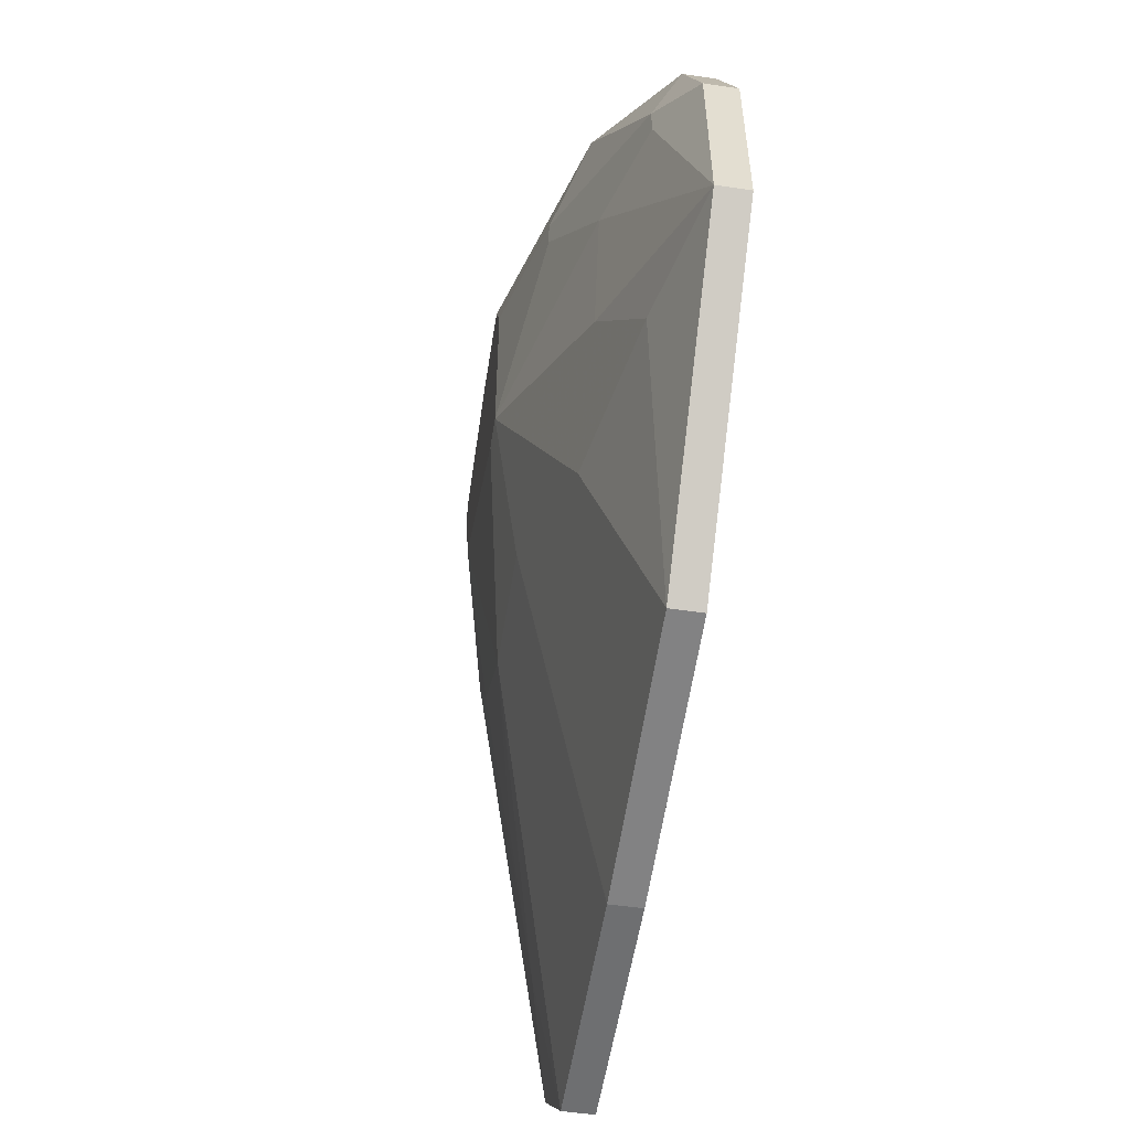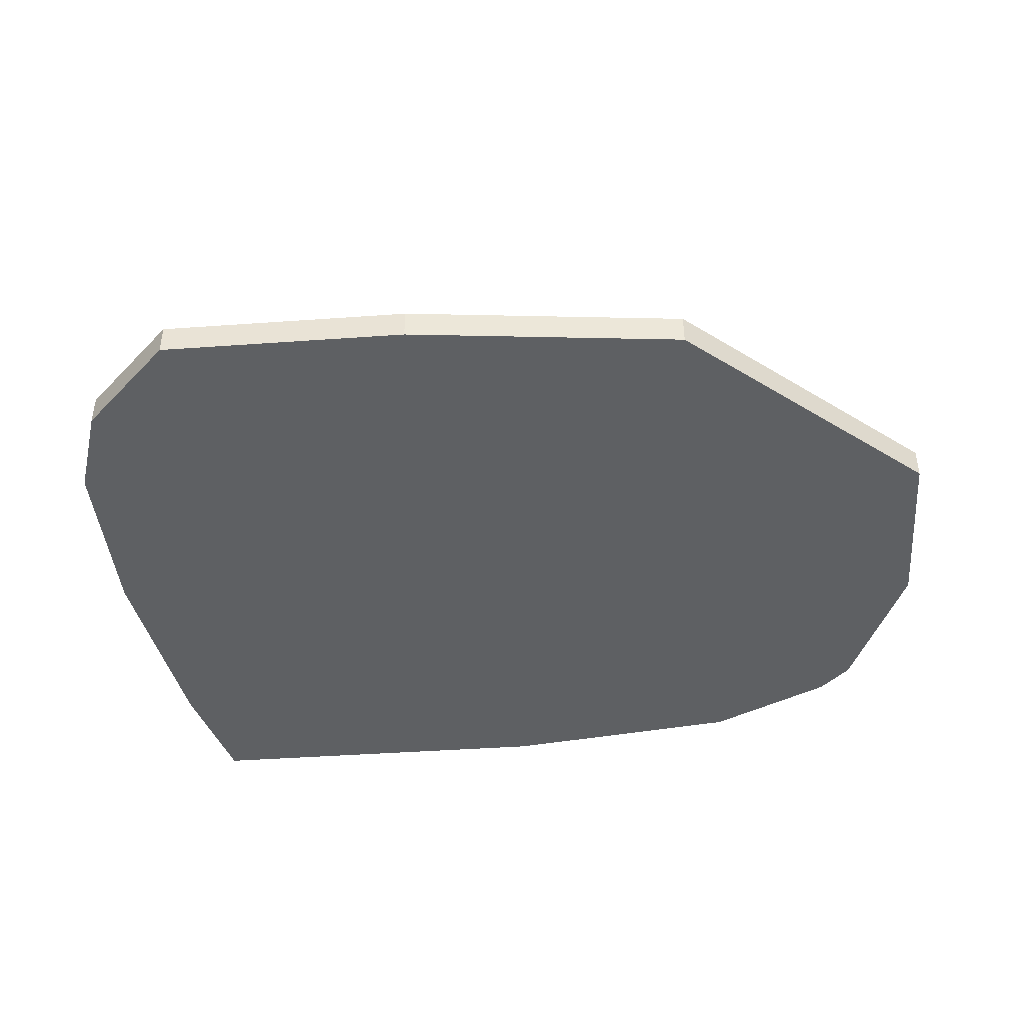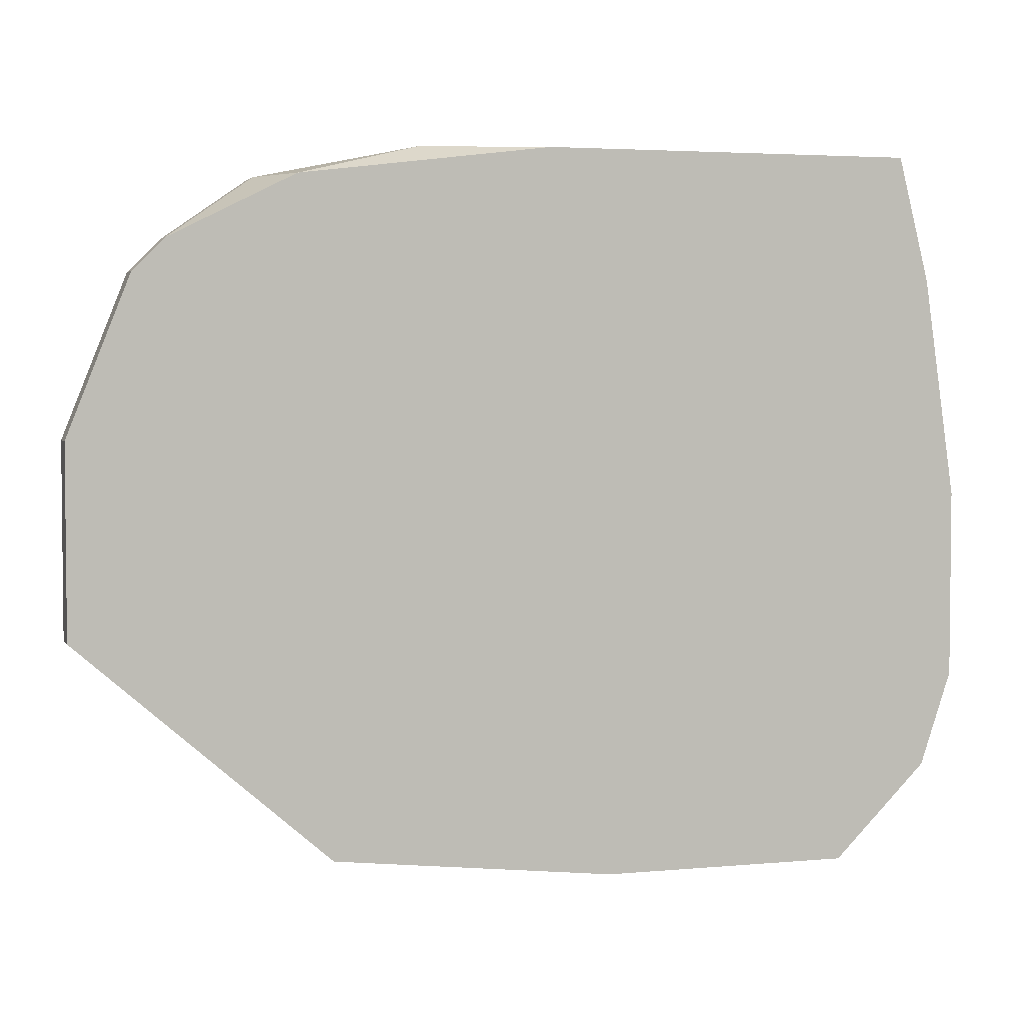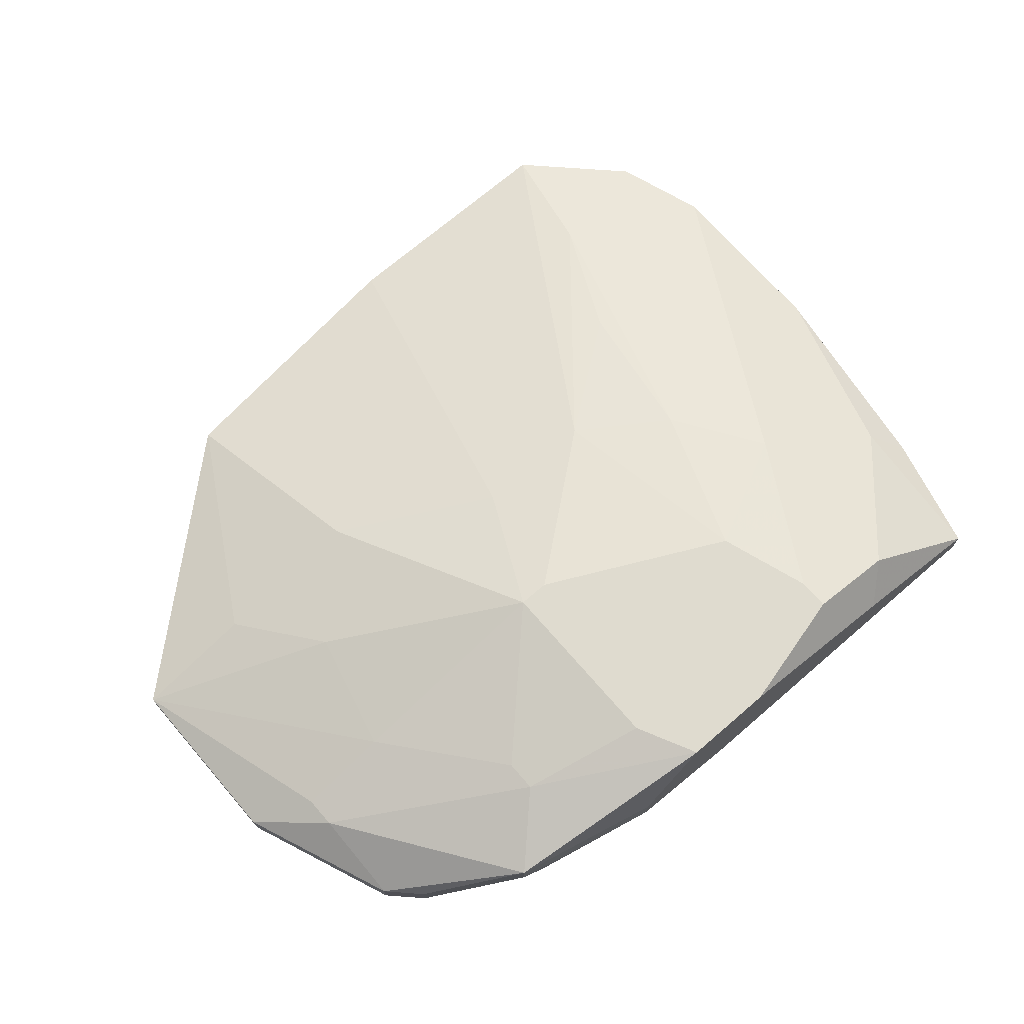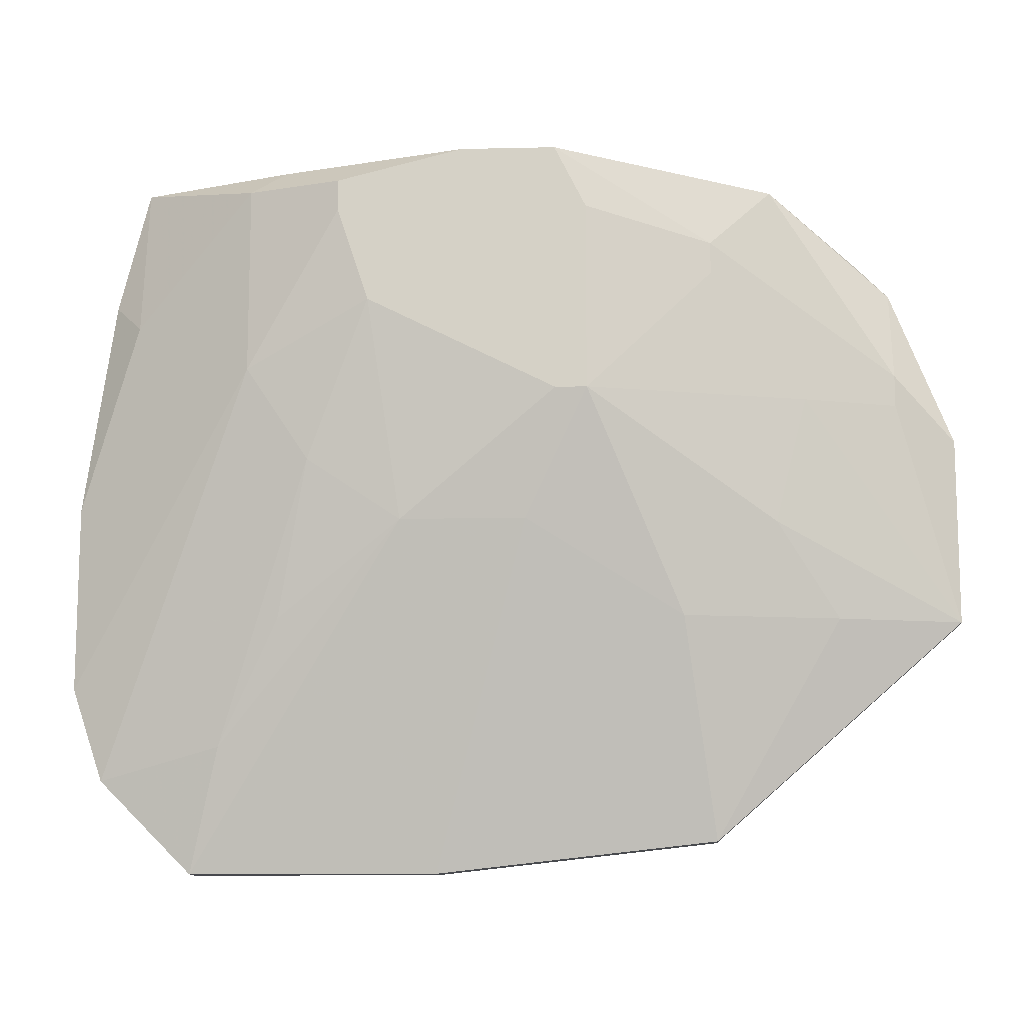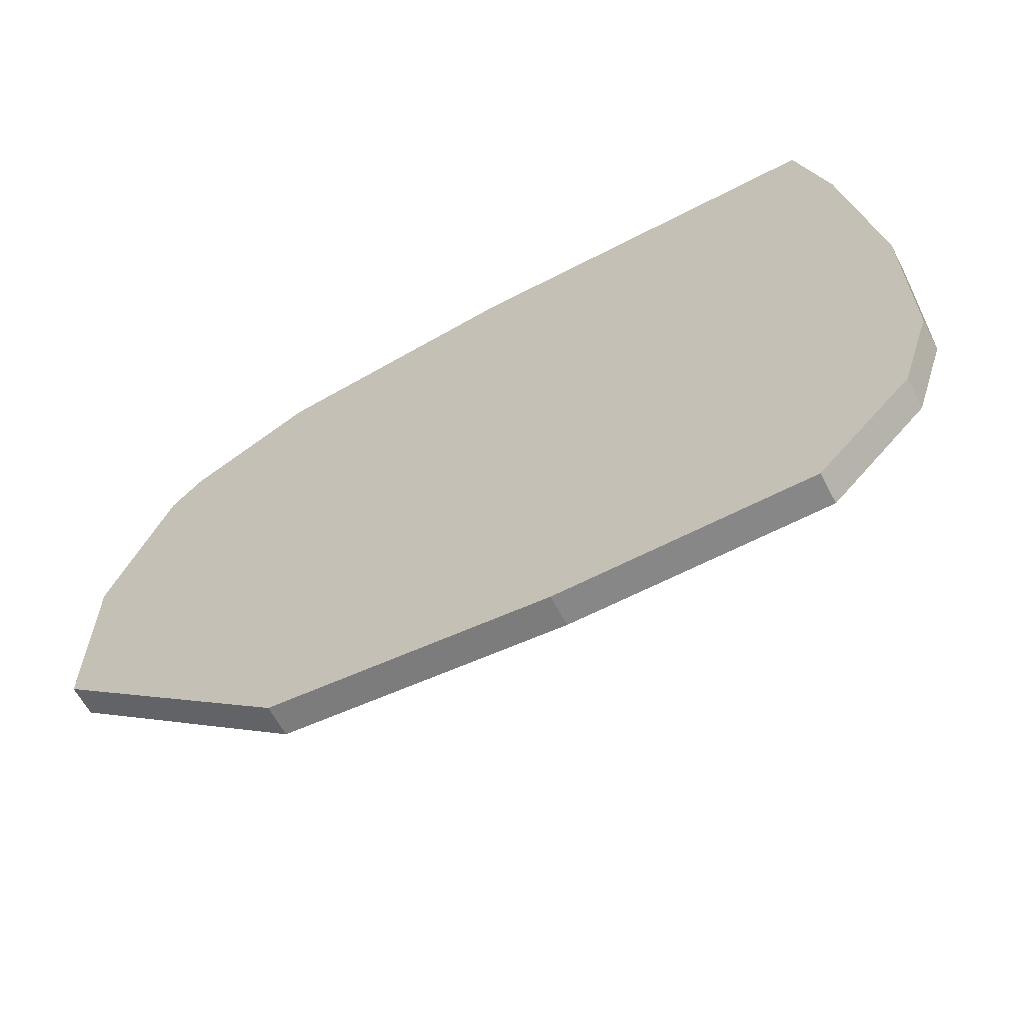
<metadata>
{"format":"obj","ext":"obj","renderer":"f3d","projection":"perspective","resolution":1024,"background":"white","views":[{"elev":-54.5,"azim":-98.8,"up":"+Z"},{"elev":-42.3,"azim":-175.1,"up":"+Y"},{"elev":3.6,"azim":-17.1,"up":"+Z"},{"elev":70.5,"azim":-40.8,"up":"+Y"},{"elev":-11.8,"azim":-176.9,"up":"+Z"},{"elev":-62.6,"azim":27.8,"up":"+Z"}]}
</metadata>
<code>
v -0.05239 0.01139 0.003552
v -0.001471 0.01314 0.01057
v -0.001471 0.01139 0.01057
v -0.05239 0.01314 0.003552
v -0.001471 0.01314 4.031e-05
v -0.001471 0.01139 4.031e-05
v -0.003227 0.01314 0.02287
v -0.003227 0.01139 0.02287
v -0.003227 0.01314 -0.005227
v -0.003227 0.01139 -0.005227
v -0.004983 0.0149 0.02111
v -0.004983 0.01314 0.02989
v -0.05239 0.01139 0.01409
v -0.004983 0.01139 0.02989
v -0.008495 0.01665 0.02287
v -0.05239 0.01314 0.01409
v -0.008495 0.01314 -0.01049
v -0.008495 0.01139 -0.01049
v -0.01025 0.0149 -0.003471
v -0.01201 0.01841 0.02813
v -0.01201 0.01841 0.0176
v -0.01376 0.01665 0.02989
v -0.01376 0.01665 0.003552
v -0.01552 0.01841 0.01233
v -0.01727 0.02017 0.02813
v -0.01727 0.02017 0.02638
v -0.01903 0.02017 0.02111
v -0.02079 0.01841 0.008819
v -0.02254 0.01314 -0.01049
v -0.02254 0.01139 -0.01049
v -0.0243 0.02017 0.02989
v -0.02605 0.01139 0.02989
v -0.02781 0.01841 0.008819
v -0.02956 0.02017 0.02989
v -0.03132 0.02017 0.02638
v -0.03132 0.02017 0.01584
v -0.02956 0.02017 0.01584
v -0.03308 0.0149 0.02989
v -0.03308 0.01314 0.02989
v -0.03659 0.01665 0.003552
v -0.03834 0.01841 0.02462
v -0.03834 0.01841 0.02287
v -0.03834 0.01314 -0.008739
v -0.03834 0.01139 -0.008739
v -0.0401 0.01139 0.02813
v -0.04185 0.01665 0.02813
v -0.04185 0.0149 0.02813
v -0.04185 0.01665 0.008819
v -0.04361 0.01665 0.01584
v -0.04537 0.0149 0.003552
v -0.04712 0.01314 0.02462
v -0.04712 0.01139 0.02462
v -0.04888 0.01139 0.02287
v -0.04888 0.0149 0.0176
v -0.04888 0.0149 0.01584
v -0.04888 0.01314 0.02287
f 1 4 43
f 1 43 44
f 40 29 43
f 7 2 11
f 7 11 12
f 5 2 3
f 5 3 6
f 32 39 45
f 41 46 34
f 38 34 46
f 27 24 28
f 27 28 37
f 27 21 24
f 30 44 43
f 30 43 29
f 30 29 17
f 30 17 18
f 15 11 2
f 15 2 5
f 15 5 21
f 8 3 2
f 8 2 7
f 8 7 12
f 8 12 14
f 9 24 21
f 9 21 5
f 22 31 34
f 22 34 38
f 22 38 39
f 22 39 32
f 22 32 14
f 22 14 12
f 22 25 31
f 13 16 4
f 13 4 1
f 47 52 45
f 47 45 39
f 47 39 38
f 47 38 46
f 33 28 17
f 33 17 29
f 33 29 40
f 23 28 24
f 26 21 27
f 50 48 40
f 50 40 43
f 50 43 4
f 50 4 48
f 36 37 28
f 36 28 33
f 36 33 40
f 36 40 48
f 20 15 21
f 20 21 26
f 20 26 25
f 20 25 22
f 20 22 12
f 20 12 11
f 20 11 15
f 10 9 5
f 10 5 6
f 10 18 17
f 10 17 9
f 35 34 31
f 35 31 25
f 35 25 26
f 35 26 27
f 35 27 37
f 35 37 36
f 35 41 34
f 54 55 4
f 54 4 16
f 54 16 56
f 54 56 46
f 54 46 41
f 51 52 47
f 51 47 46
f 51 46 56
f 53 13 1
f 53 1 44
f 53 44 30
f 53 30 18
f 53 18 10
f 53 10 6
f 53 6 3
f 53 3 8
f 53 8 14
f 53 14 32
f 53 32 45
f 53 45 52
f 53 52 51
f 53 51 56
f 53 56 16
f 53 16 13
f 19 23 24
f 19 24 9
f 19 9 17
f 19 17 28
f 19 28 23
f 49 36 48
f 49 48 4
f 49 4 55
f 49 55 54
f 49 54 41
f 42 49 41
f 42 41 35
f 42 35 36
f 42 36 49

</code>
